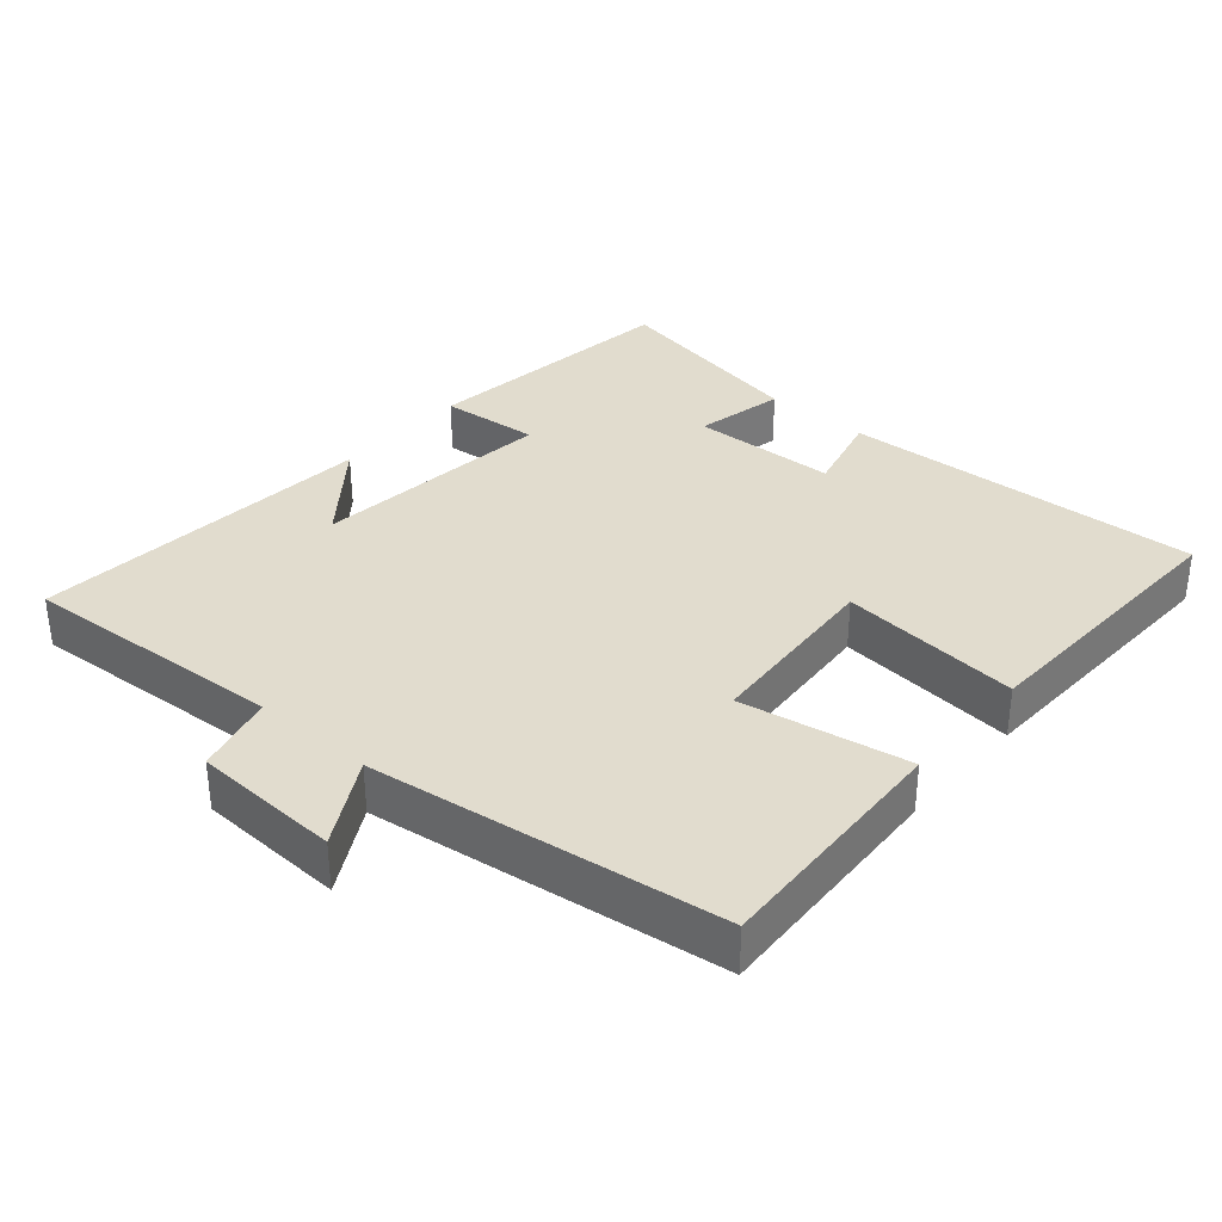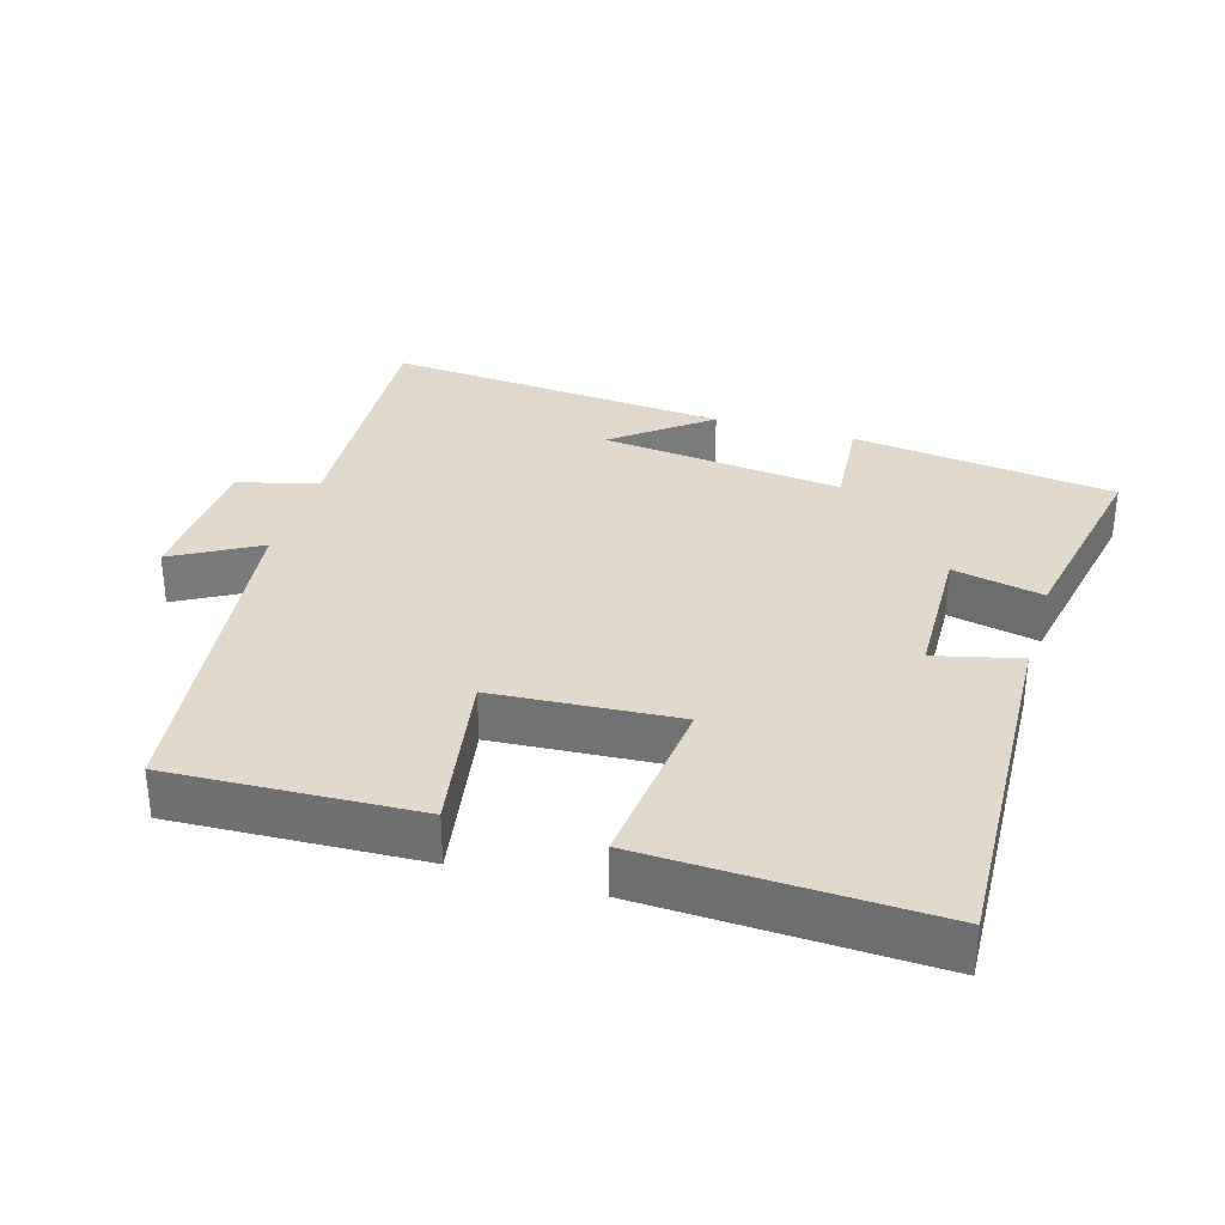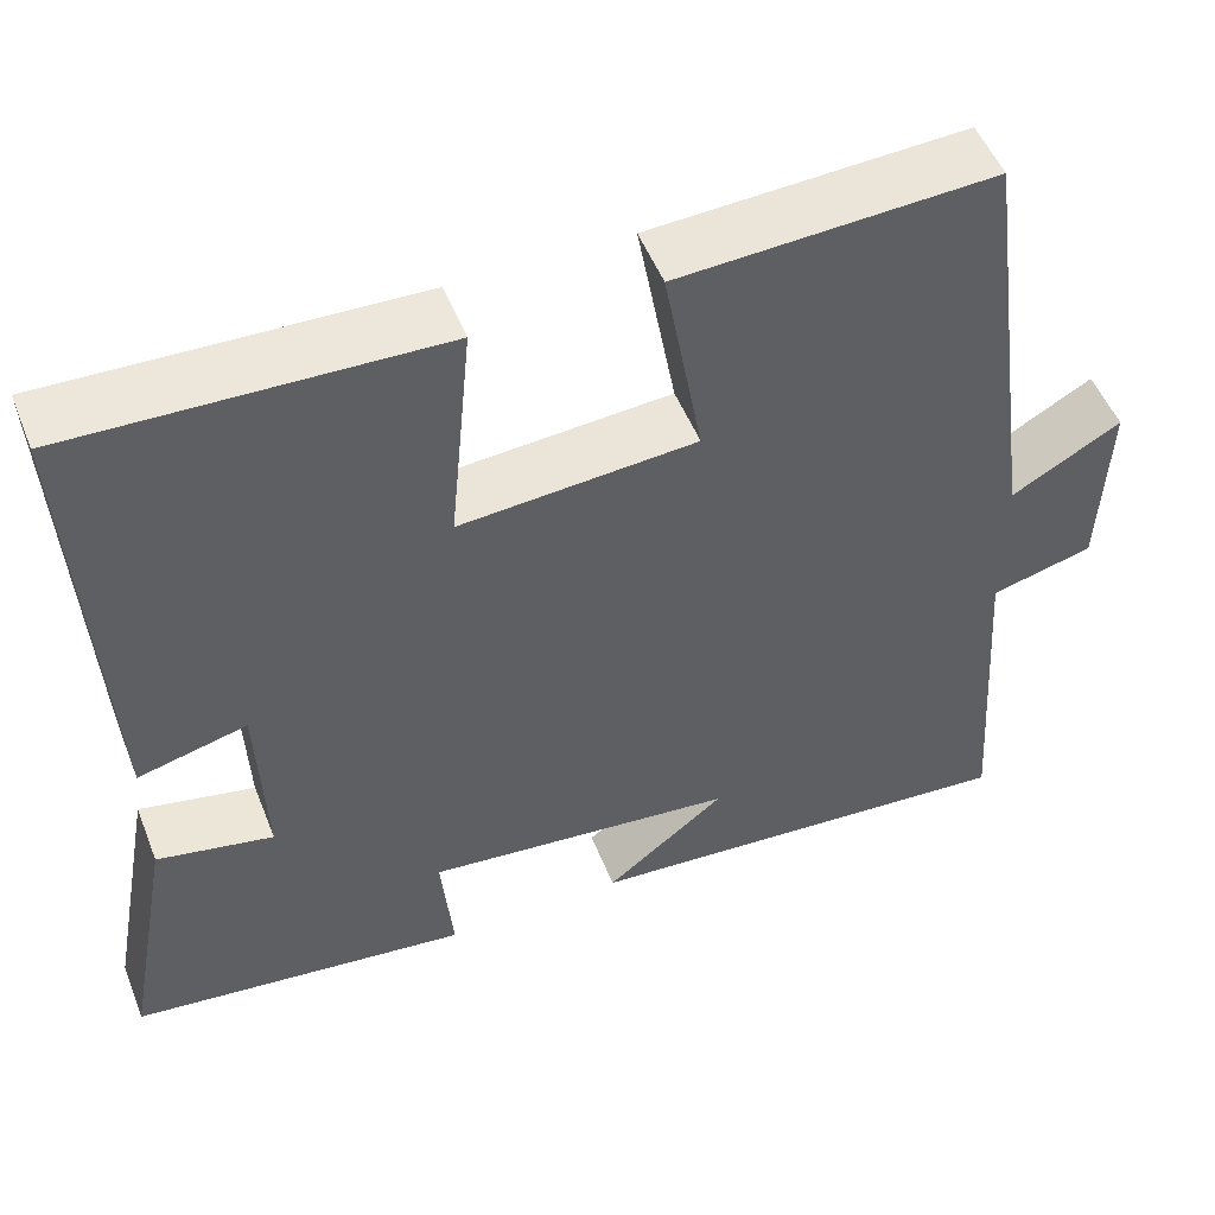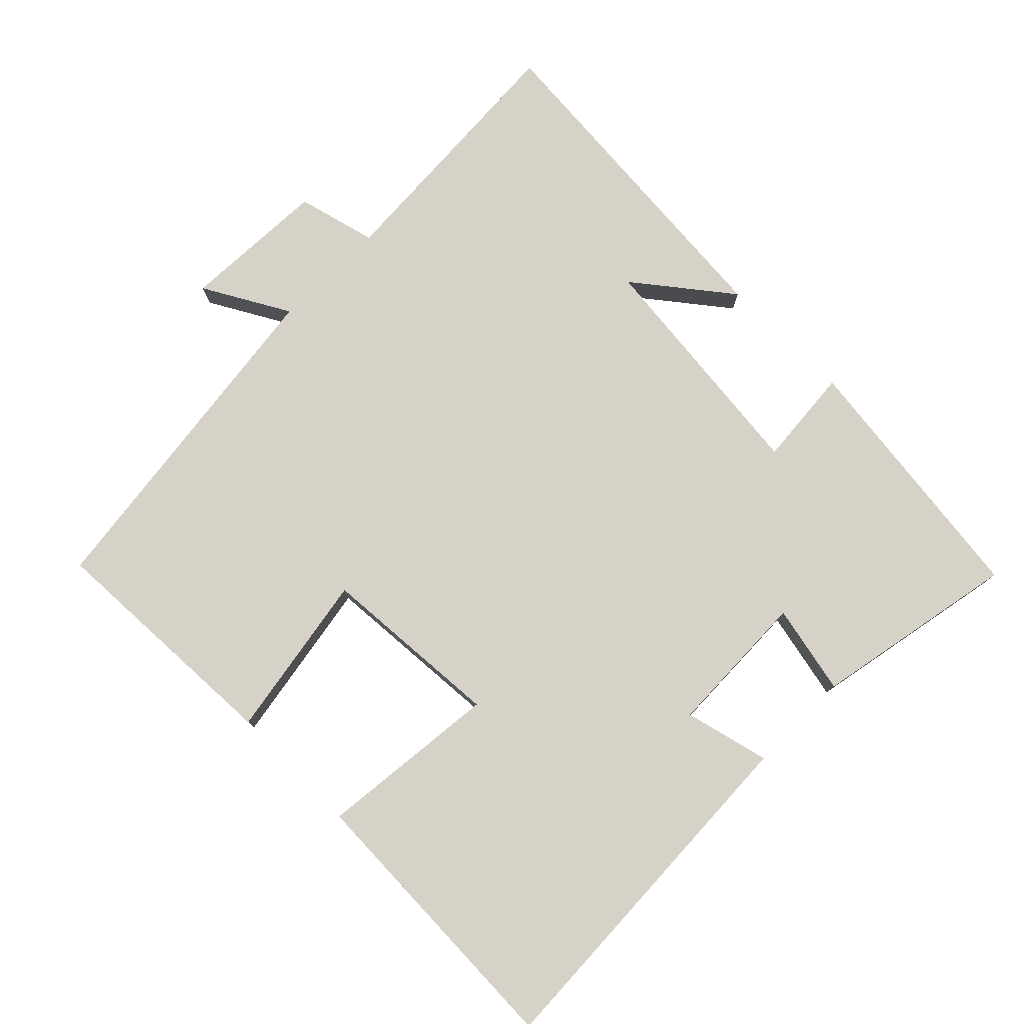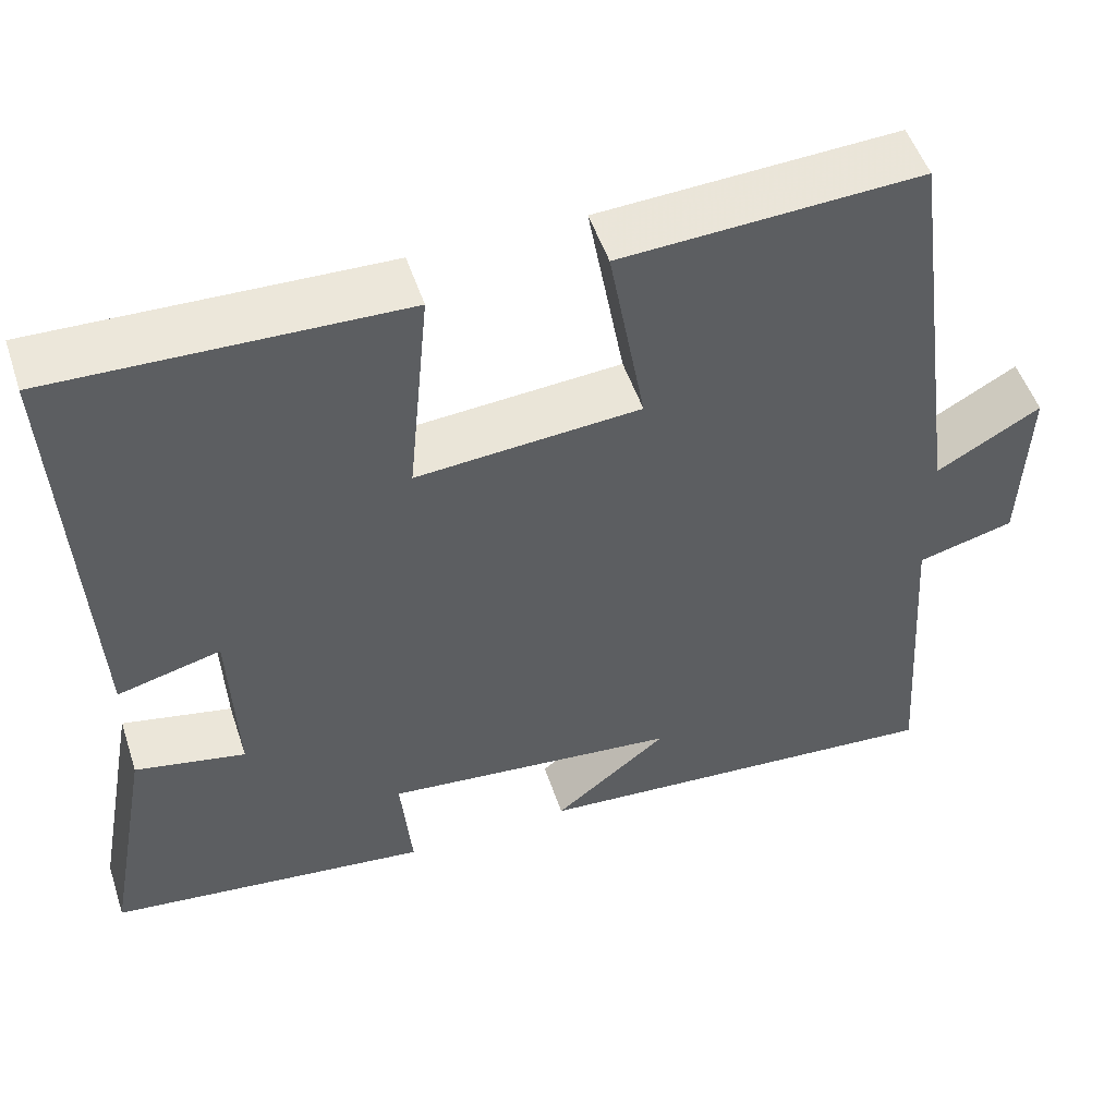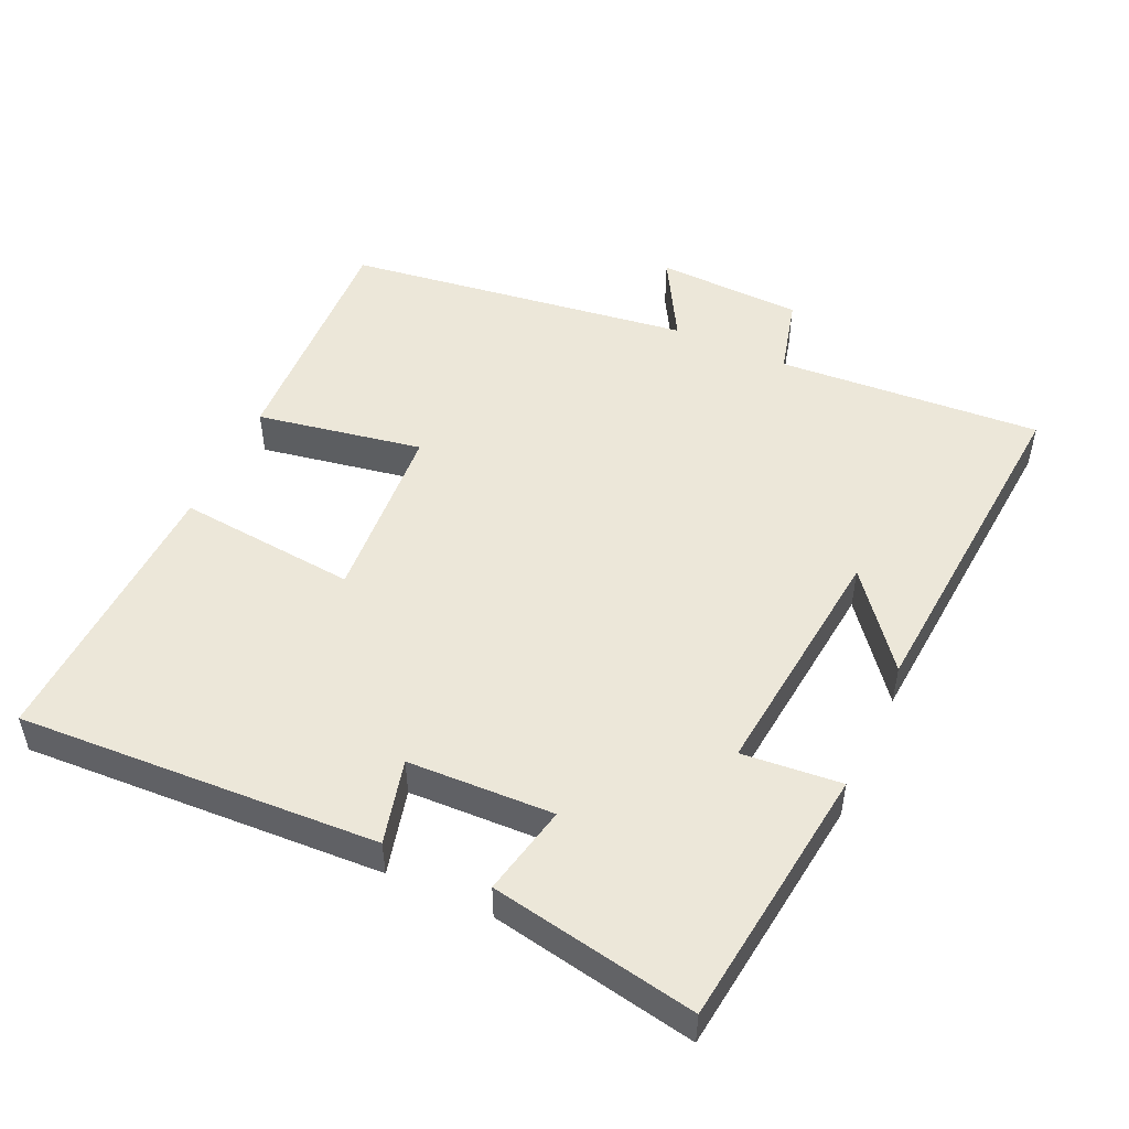
<metadata>
{"format":"obj","ext":"obj","renderer":"f3d","projection":"perspective","resolution":1024,"background":"white","views":[{"elev":34.1,"azim":-49.0,"up":"+Y"},{"elev":32.4,"azim":17.0,"up":"+Y"},{"elev":51.5,"azim":158.6,"up":"+Z"},{"elev":77.6,"azim":45.2,"up":"+Y"},{"elev":51.5,"azim":161.8,"up":"+Z"},{"elev":49.8,"azim":114.7,"up":"+Y"}]}
</metadata>
<code>
v 0.555 0.07 -0.454
v 0.175 0.07 -0.5
v 0.188 0.07 -0.357
v -0.162 0.07 -0.393
v -0.027 0.07 -0.5
v -0.526 0.07 -0.538
v -0.5 0.07 -0.156
v -0.615 0.07 -0.126
v -0.623 0.07 0.086
v -0.5 0.07 0.016
v -0.431 0.07 0.518
v -0.078 0.07 0.5
v -0.121 0.07 0.26
v 0.143 0.07 0.24
v 0.118 0.07 0.5
v 0.527 0.07 0.513
v 0.5 0.07 -0.006
v 0.378 0.07 0.025
v 0.37 0.07 -0.185
v 0.5 0.07 -0.158
v 0.555 0 -0.454
v 0.175 0 -0.5
v 0.188 0 -0.357
v -0.162 0 -0.393
v -0.027 0 -0.5
v -0.526 0 -0.538
v -0.5 0 -0.156
v -0.615 0 -0.126
v -0.623 0 0.086
v -0.5 0 0.016
v -0.431 0 0.518
v -0.078 0 0.5
v -0.121 0 0.26
v 0.143 0 0.24
v 0.118 0 0.5
v 0.527 0 0.513
v 0.5 0 -0.006
v 0.378 0 0.025
v 0.37 0 -0.185
v 0.5 0 -0.158
f 1 2 3
f 20 1 3
f 19 20 3
f 18 19 3 4
f 16 17 18
f 15 16 18
f 14 15 18
f 13 14 18 4
f 10 11 12 13
f 10 13 4
f 7 8 9 10
f 7 10 4
f 4 5 6 7
f 23 22 21
f 23 21 40
f 23 40 39
f 24 23 39 38
f 38 37 36
f 38 36 35
f 38 35 34
f 24 38 34 33
f 33 32 31 30
f 24 33 30
f 30 29 28 27
f 24 30 27
f 27 26 25 24
f 1 21 22 2
f 2 22 23 3
f 3 23 24 4
f 4 24 25 5
f 5 25 26 6
f 6 26 27 7
f 7 27 28 8
f 8 28 29 9
f 9 29 30 10
f 10 30 31 11
f 11 31 32 12
f 12 32 33 13
f 13 33 34 14
f 14 34 35 15
f 15 35 36 16
f 16 36 37 17
f 17 37 38 18
f 18 38 39 19
f 19 39 40 20
f 20 40 21 1

</code>
